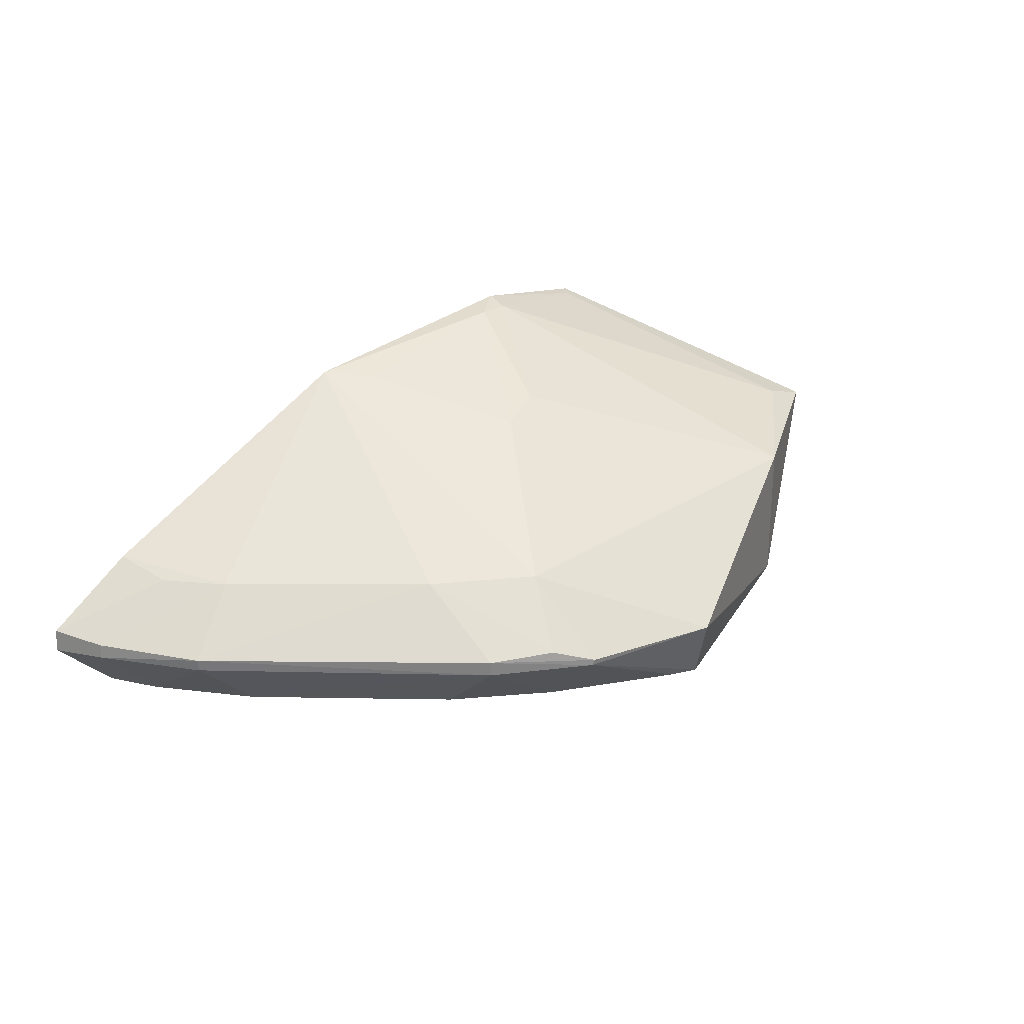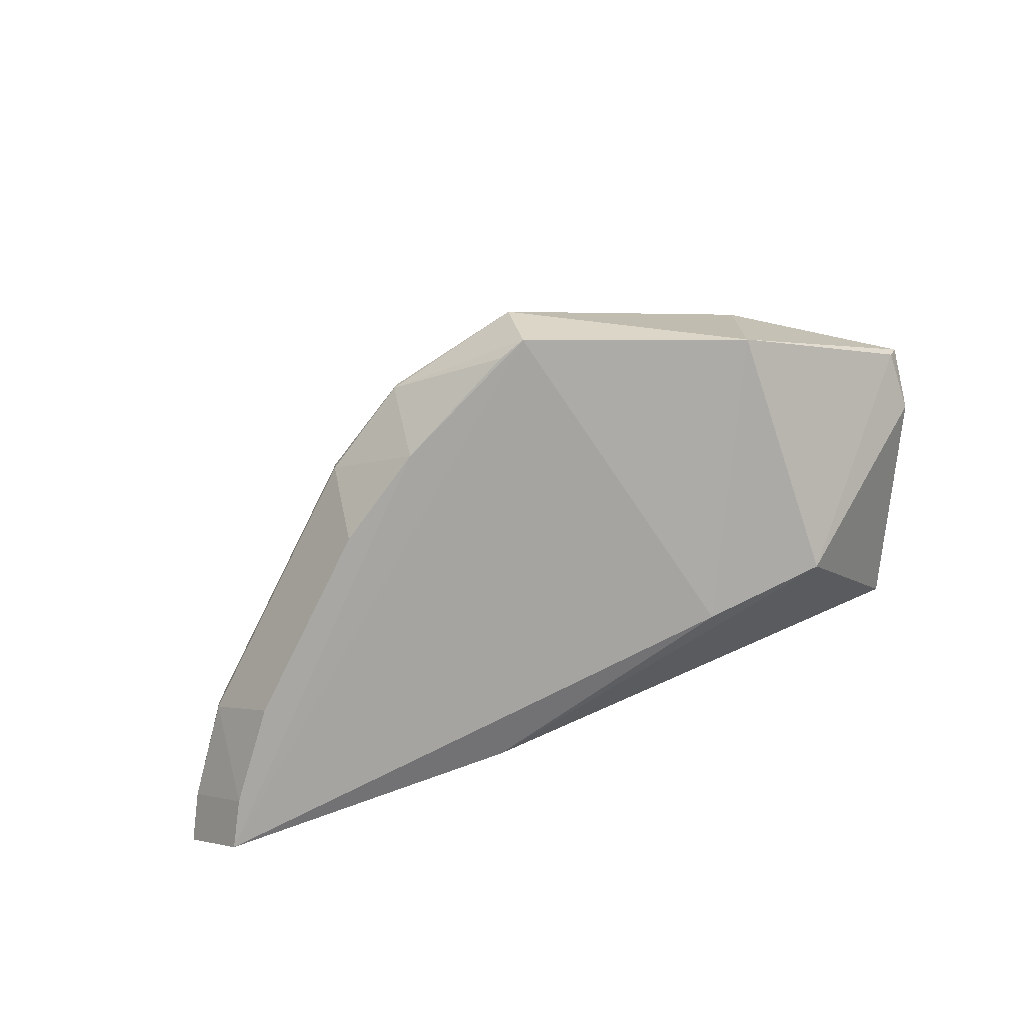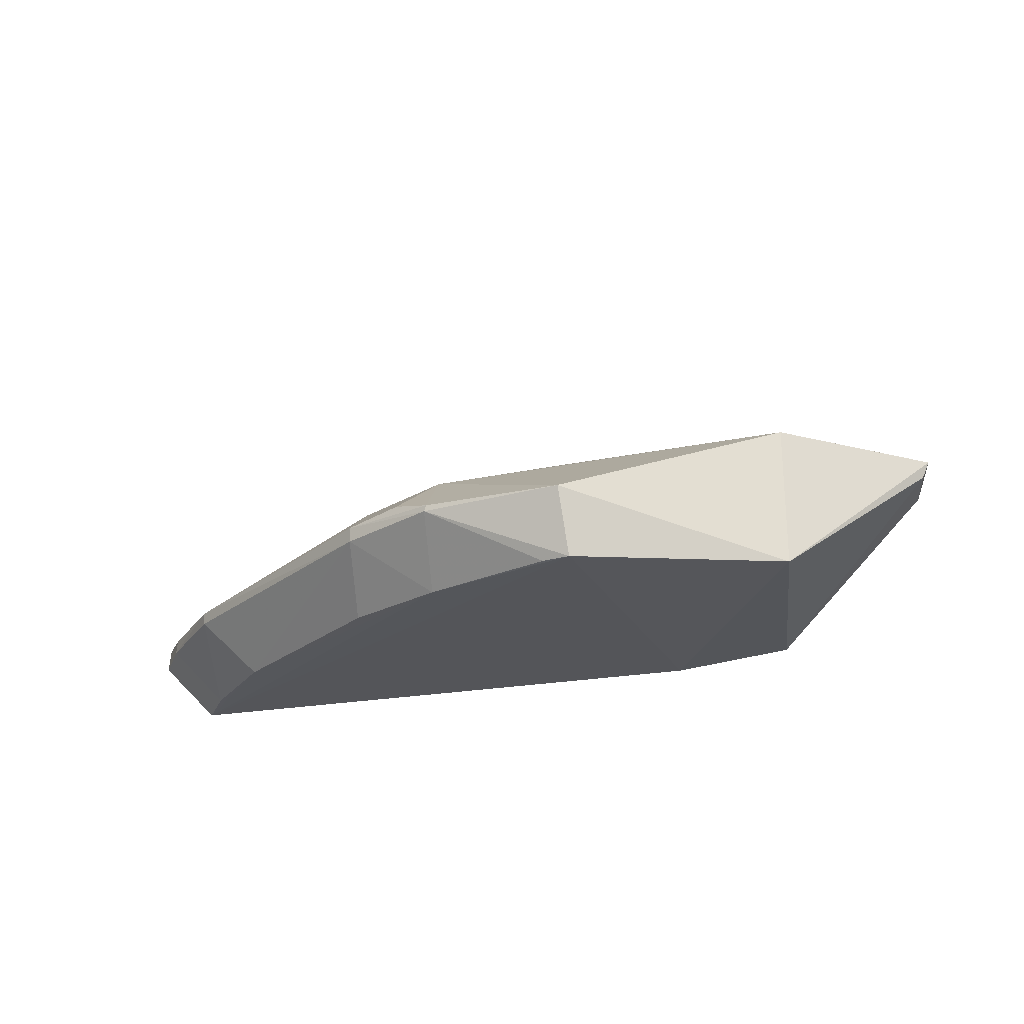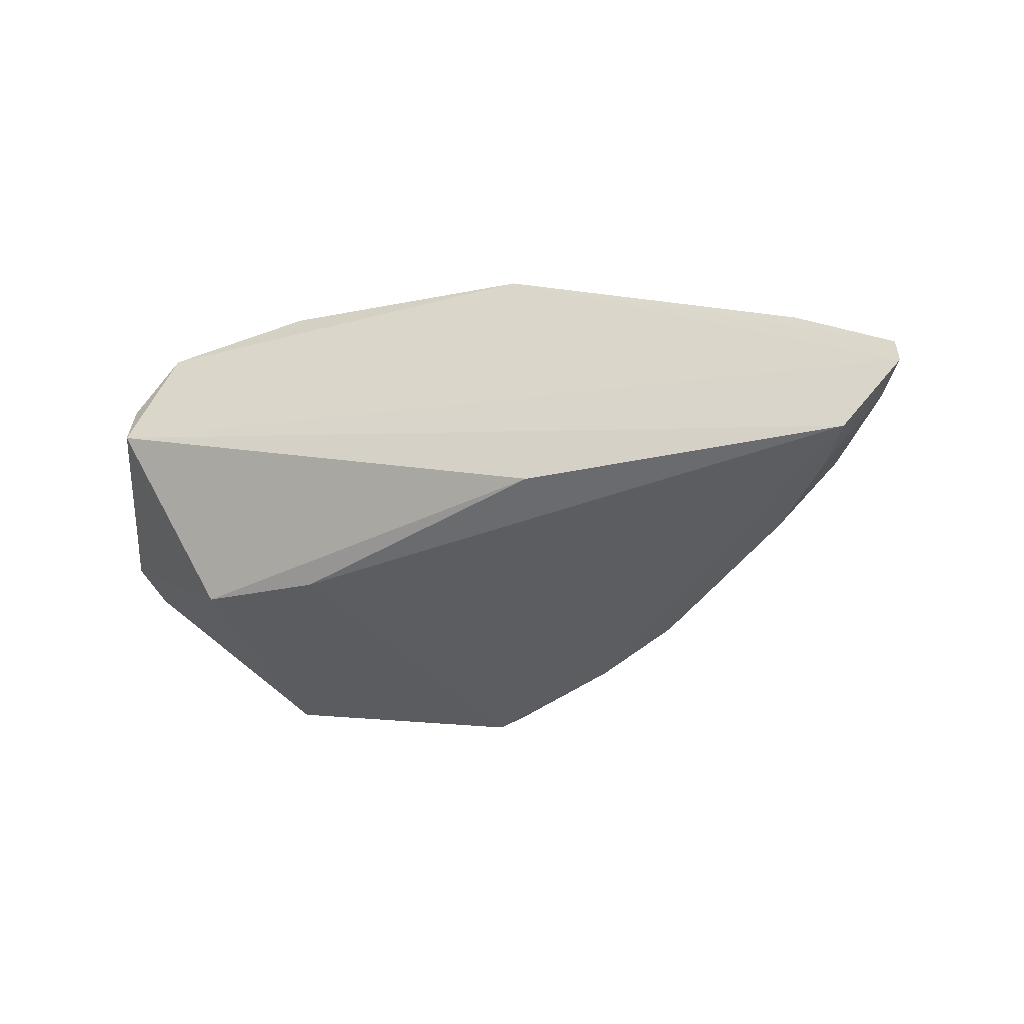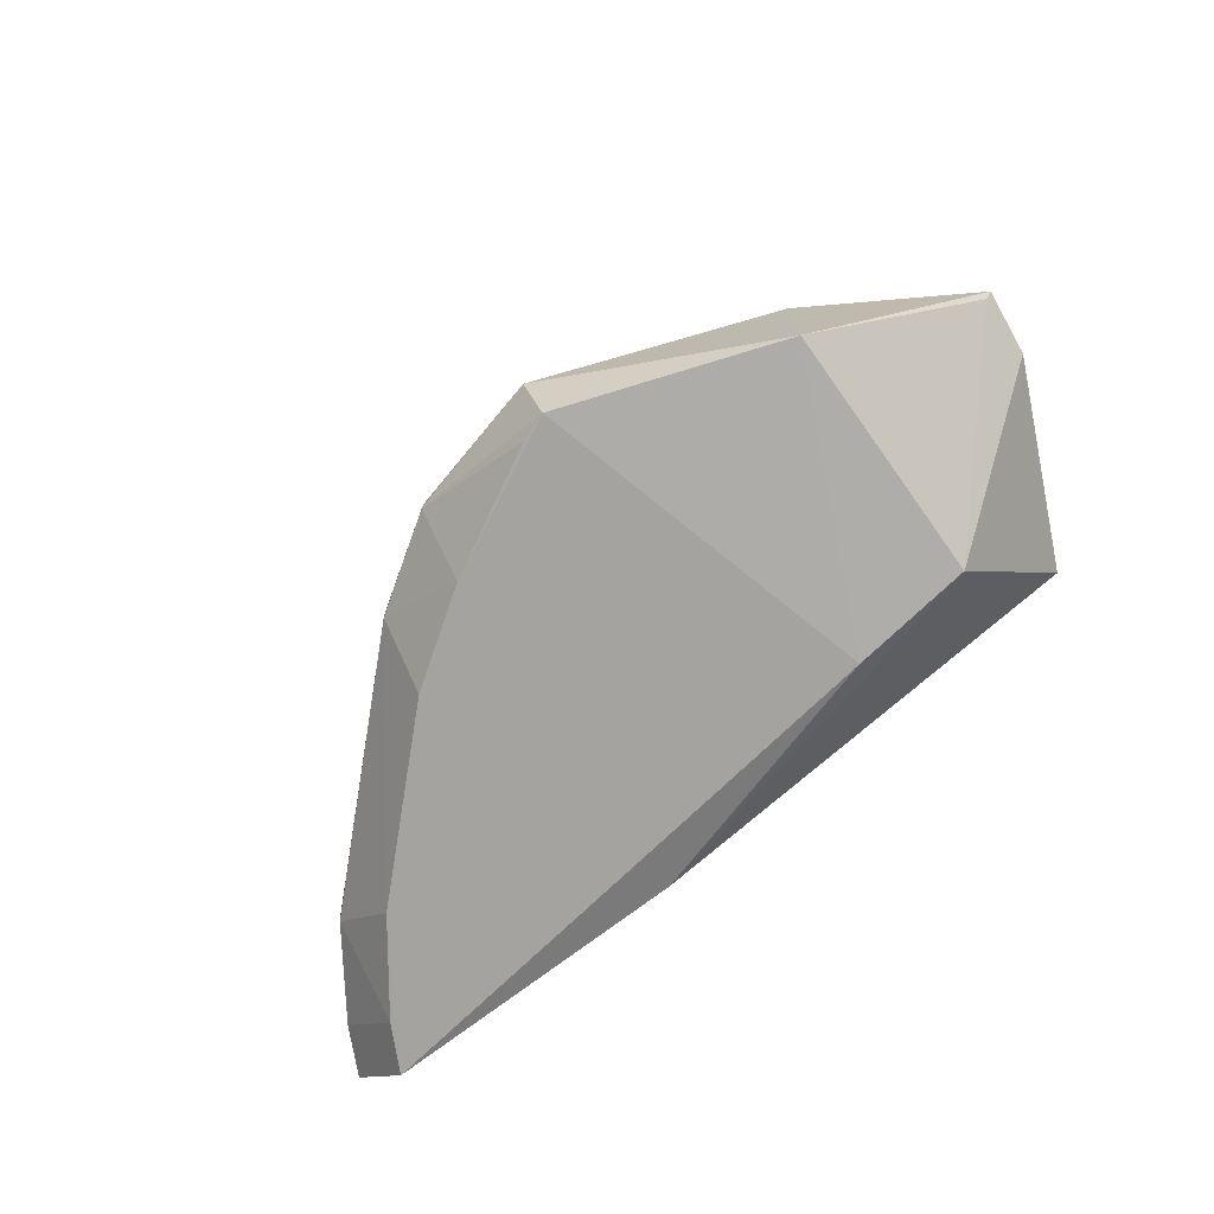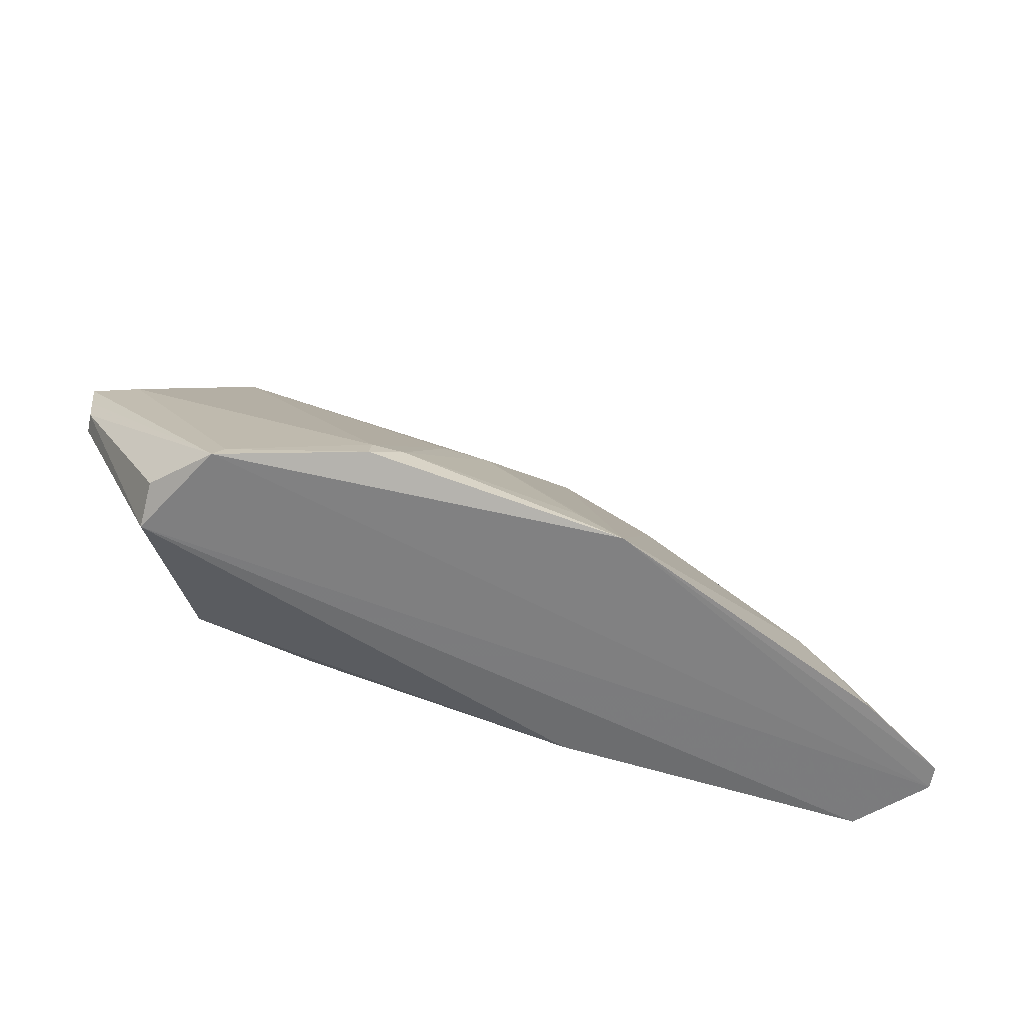
<metadata>
{"format":"obj","ext":"obj","renderer":"f3d","projection":"perspective","resolution":1024,"background":"white","views":[{"elev":28.4,"azim":136.4,"up":"+Z"},{"elev":-73.5,"azim":-161.3,"up":"+Z"},{"elev":-24.8,"azim":-172.9,"up":"+Z"},{"elev":-36.3,"azim":18.3,"up":"+Z"},{"elev":-72.9,"azim":-144.4,"up":"+Z"},{"elev":-60.9,"azim":-13.9,"up":"+Y"}]}
</metadata>
<code>
v 0.07228 0.06368 0.03625
v 0.1218 0.06409 0.01215
v 0.07047 0.119 0.01021
v 0.02308 0.1112 0.002908
v 0.01441 0.06379 0.02356
v 0.1109 0.07083 0.001087
v 0.08267 0.09876 0.01865
v 0.122 0.06404 0.009085
v 0.02307 0.111 0.02217
v 0.05131 0.1211 0.0009533
v 0.02309 0.07764 0.002977
v 0.103 0.07874 0.0183
v 0.02116 0.06357 0.03572
v 0.1109 0.08252 0.009444
v 0.00223 0.09857 0.02239
v 0.07078 0.1075 0.0188
v 0.08264 0.1025 0.001218
v 0.05246 0.1238 0.00986
v 0.03894 0.07593 0.00103
v 0.11 0.0641 0.0195
v 0.03983 0.06829 0.03915
v 0.1188 0.07058 0.009474
v 0.111 0.08257 0.01107
v 0.01447 0.06516 0.02908
v 0.003216 0.09048 0.02047
v 0.07515 0.1156 0.01186
v 0.07077 0.1109 0.001062
v 0.1025 0.08264 0.001216
v 0.08241 0.1108 0.009195
v 0.07074 0.1189 0.009425
v 0.1142 0.0644 0.0009324
v 0.07345 0.06505 0.00305
v 0.1083 0.07144 0.01801
v 0.03947 0.06497 0.03981
v 0.008208 0.09831 0.02434
v 0.05618 0.08714 0.03075
v 0.1188 0.07047 0.01141
v 0.003171 0.09042 0.02299
v 0.003222 0.09862 0.02006
v 0.0825 0.1108 0.01121
v 0.05489 0.1197 0.001061
v 0.0226 0.0654 0.03579
v 0.04383 0.06806 0.03916
v 0.002725 0.09415 0.02285
v 0.06696 0.06866 0.03553
v 0.04994 0.08471 0.0324
f 8 2 1
f 12 7 1
f 13 8 1
f 13 5 8
f 15 9 4
f 16 1 7
f 18 16 3
f 18 9 16
f 18 10 4
f 18 4 9
f 19 11 4
f 19 4 10
f 20 12 1
f 20 1 2
f 22 8 6
f 22 6 14
f 22 2 8
f 23 22 14
f 23 7 12
f 24 5 13
f 25 11 5
f 26 16 7
f 26 3 16
f 28 14 6
f 28 27 17
f 29 28 17
f 29 14 28
f 29 23 14
f 29 17 27
f 30 18 3
f 30 10 18
f 30 29 27
f 31 19 10
f 31 6 8
f 31 8 5
f 31 10 27
f 31 28 6
f 31 27 28
f 32 5 11
f 32 11 19
f 32 31 5
f 32 19 31
f 33 20 2
f 33 12 20
f 34 13 1
f 35 15 13
f 35 21 9
f 35 9 15
f 36 16 9
f 36 1 16
f 37 23 12
f 37 2 22
f 37 22 23
f 37 33 2
f 37 12 33
f 38 24 13
f 38 25 5
f 38 5 24
f 39 25 15
f 39 15 4
f 39 4 11
f 39 11 25
f 40 26 7
f 40 7 23
f 40 23 29
f 40 3 26
f 40 30 3
f 40 29 30
f 41 30 27
f 41 27 10
f 41 10 30
f 42 34 21
f 42 13 34
f 42 35 13
f 42 21 35
f 43 34 1
f 43 21 34
f 44 38 13
f 44 13 15
f 44 15 25
f 44 25 38
f 45 43 1
f 45 1 36
f 45 36 43
f 46 43 36
f 46 36 9
f 46 9 21
f 46 21 43

</code>
